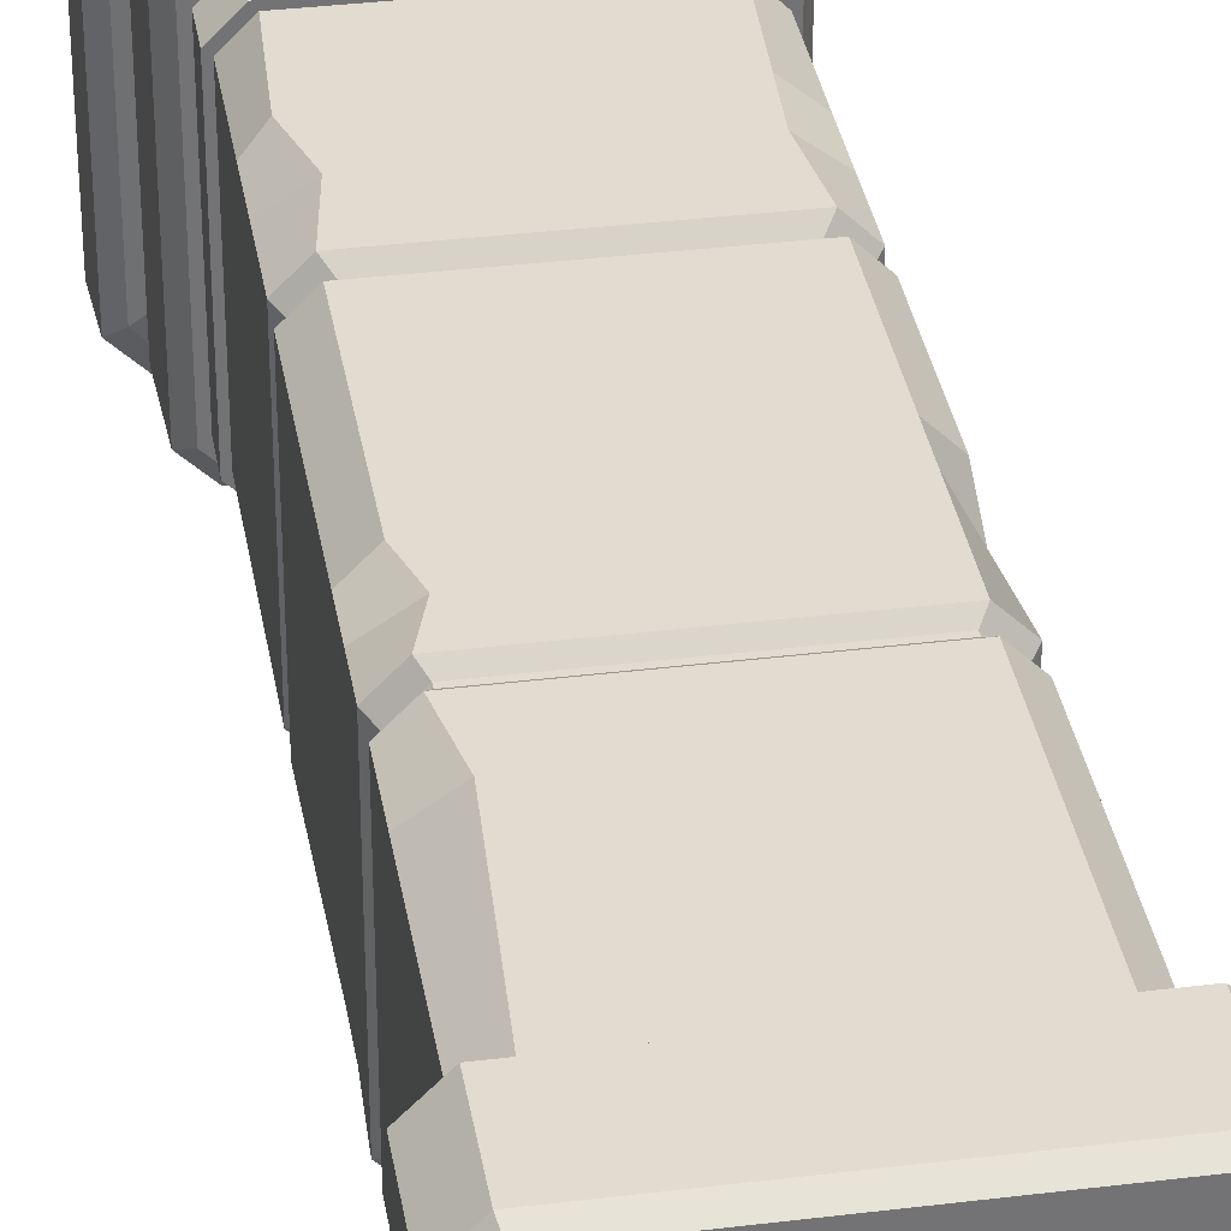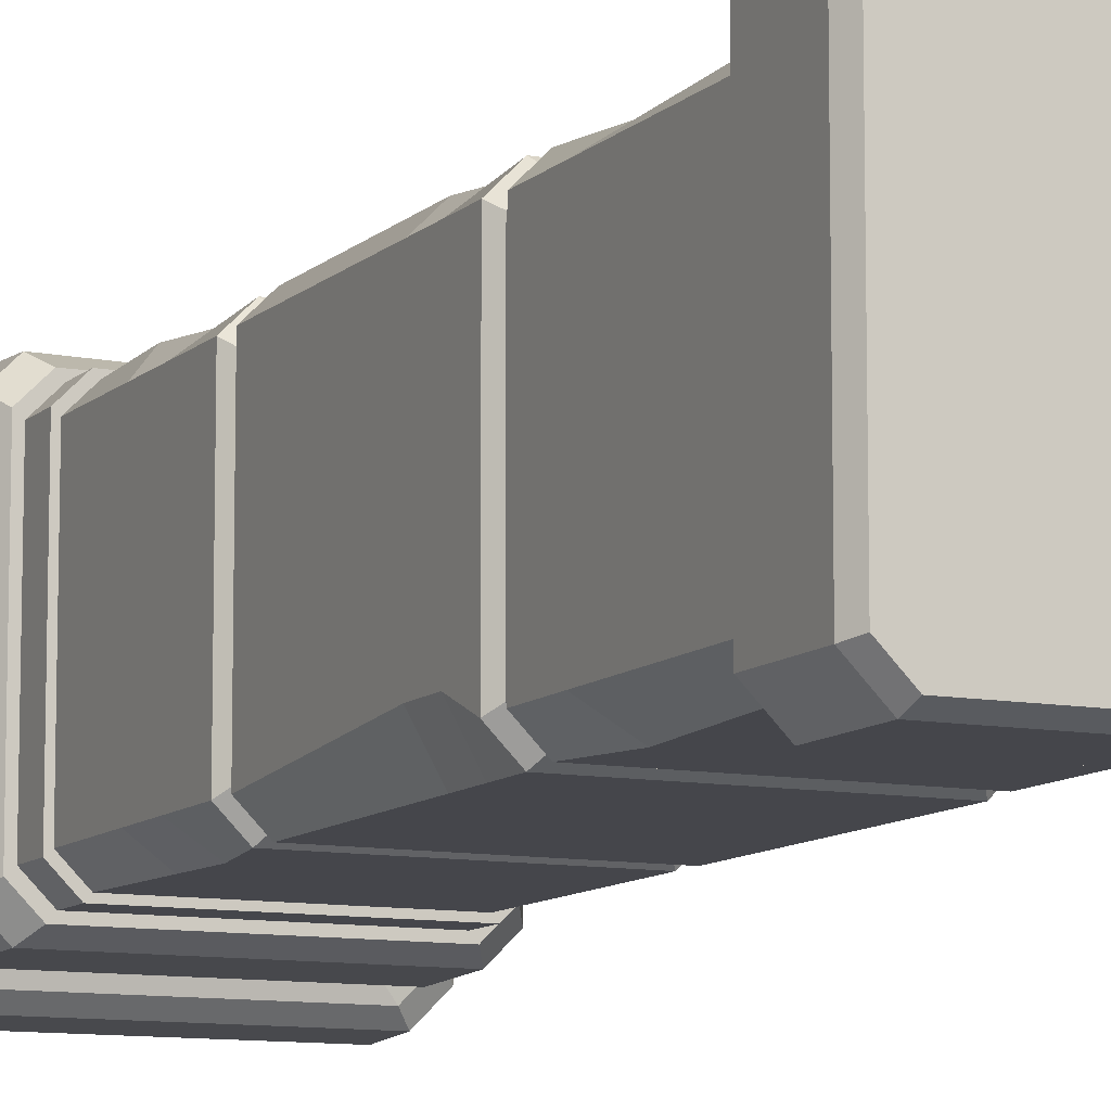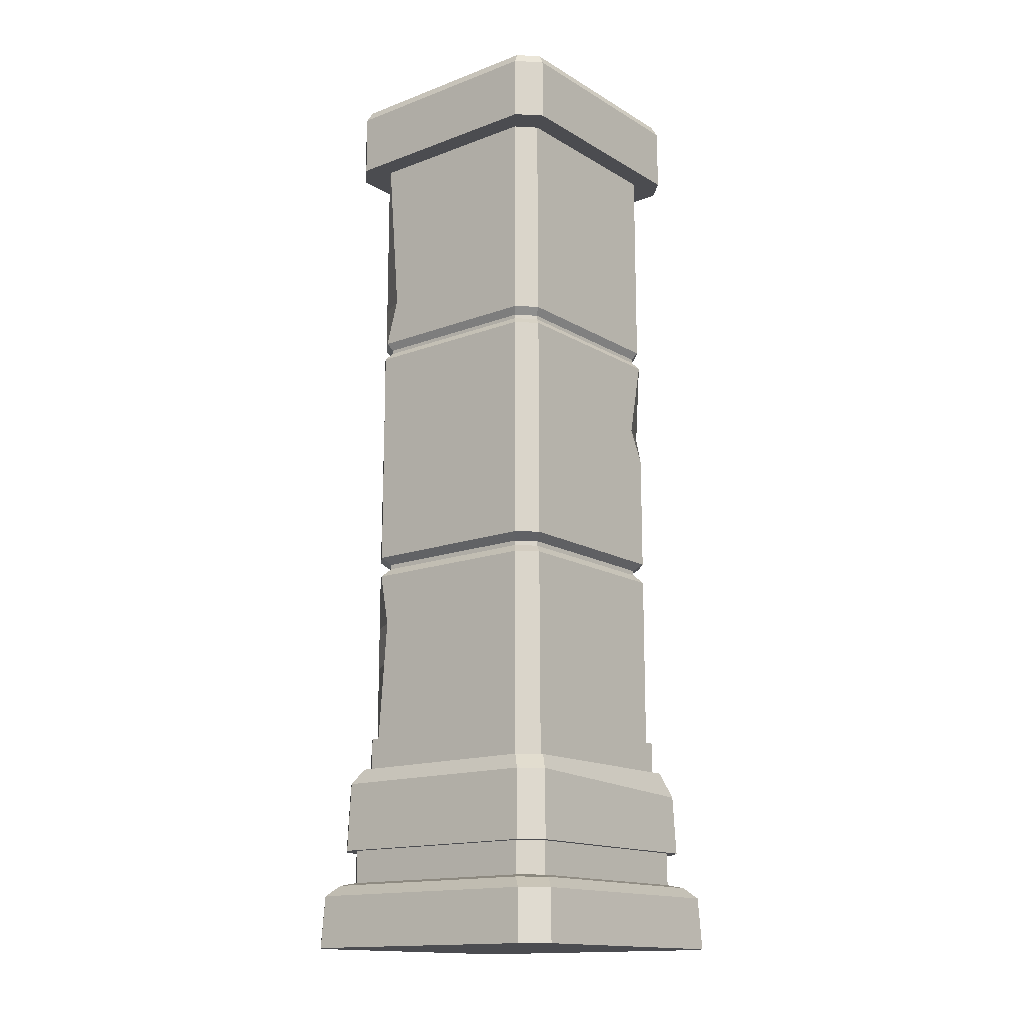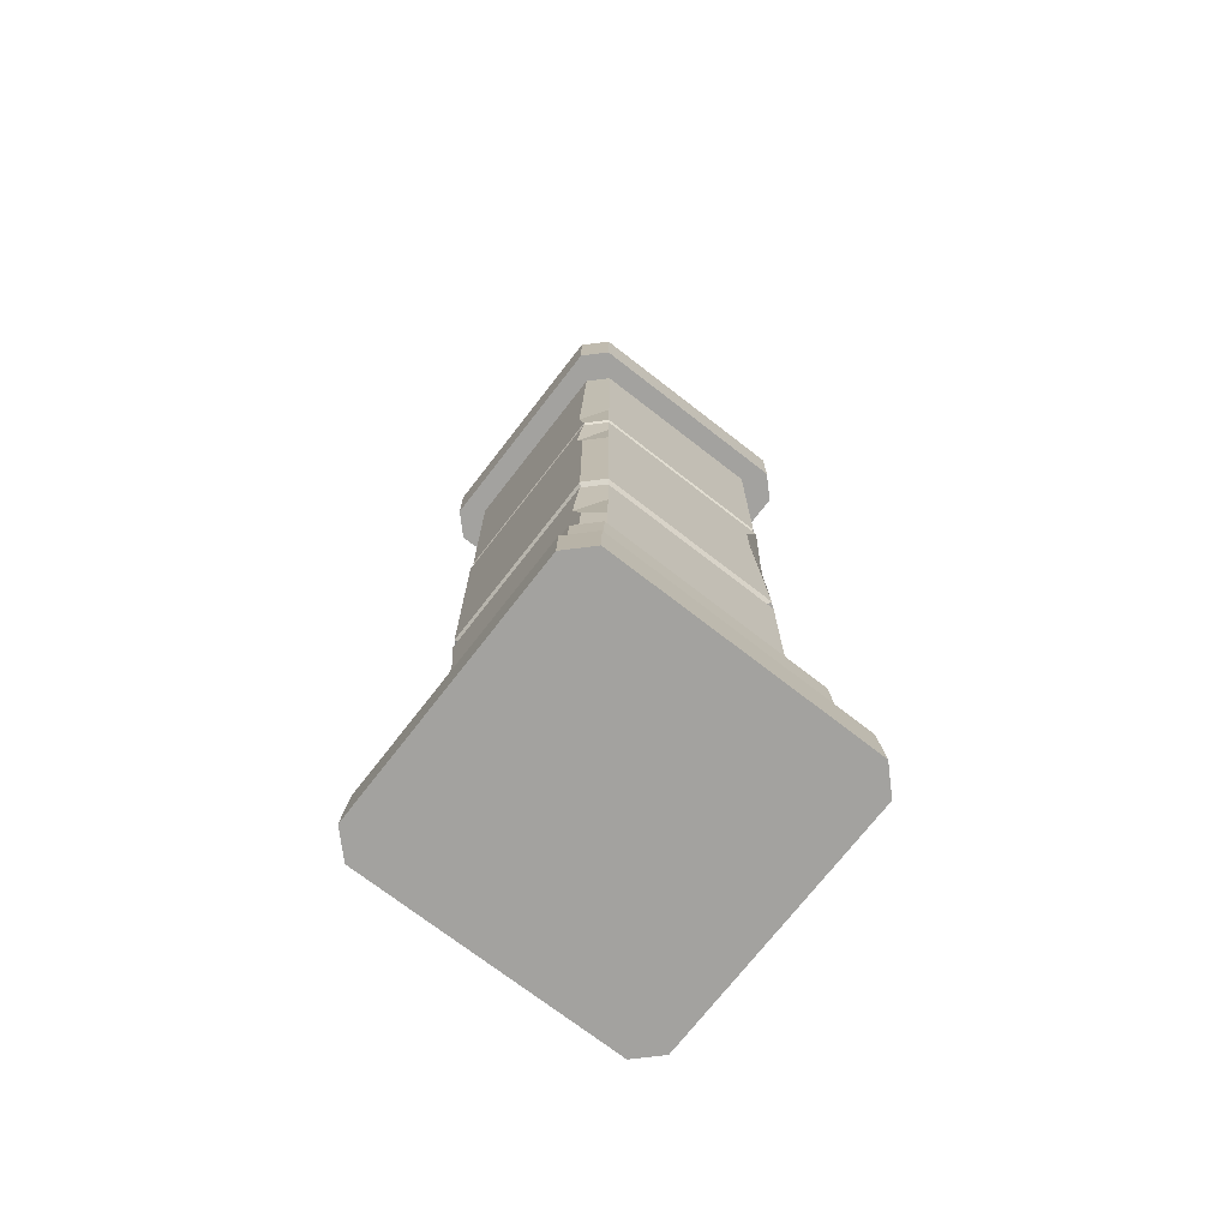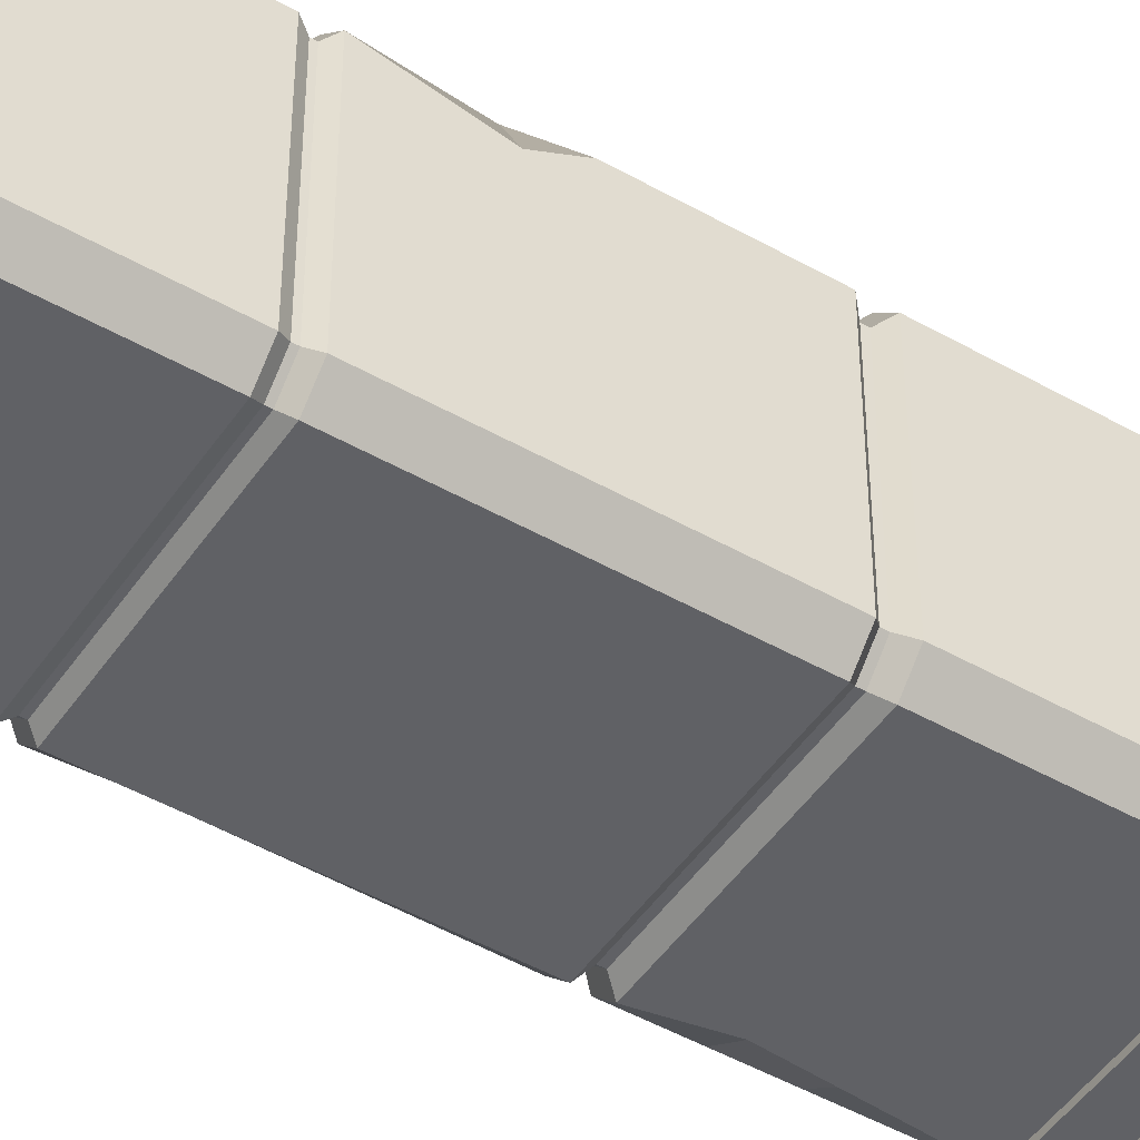
<metadata>
{"format":"obj","ext":"obj","renderer":"f3d","projection":"perspective","resolution":1024,"background":"white","views":[{"elev":34.5,"azim":170.6,"up":"+Z"},{"elev":-10.0,"azim":154.3,"up":"+Z"},{"elev":-15.2,"azim":-141.2,"up":"+Y"},{"elev":-72.5,"azim":52.2,"up":"+Y"},{"elev":-47.8,"azim":-122.6,"up":"+Z"}]}
</metadata>
<code>
o Column
v -0.5407 0.5089 -0.4538
v -0.5407 0.5089 0.4538
v 0.5407 0.5089 -0.4538
v 0.5407 0.5089 0.4538
v 0.4538 0.2906 0.5407
v 0.5407 0.2906 0.4538
v 0.5407 0.2906 -0.4538
v 0.4538 0.2906 -0.5407
v -0.4538 0.2906 -0.5407
v -0.5407 0.2906 -0.4538
v -0.5407 0.2906 0.4538
v -0.4538 0.2906 0.5407
v -0.5563 0.008336 0.6521
v -0.6521 0.008336 0.5563
v -0.6521 0.008336 -0.5563
v -0.5563 0.008336 -0.6521
v 0.6521 0.008336 0.5563
v 0.5563 0.008336 0.6521
v 0.5563 0.008336 -0.6521
v 0.6521 0.008336 -0.5563
v -0.5956 0.2774 0.4998
v -0.4998 0.2774 0.5956
v -0.6412 0.2318 0.5454
v -0.5454 0.2318 0.6412
v -0.4998 0.2774 -0.5956
v -0.5956 0.2774 -0.4998
v -0.5454 0.2318 -0.6412
v -0.6412 0.2318 -0.5454
v 0.4998 0.2774 0.5956
v 0.5956 0.2774 0.4998
v 0.5454 0.2318 0.6412
v 0.6412 0.2318 0.5454
v 0.5956 0.2774 -0.4998
v 0.4998 0.2774 -0.5956
v 0.6412 0.2318 -0.5454
v 0.5454 0.2318 -0.6412
v -0.4538 0.5089 0.5407
v 0.4538 0.5089 0.5407
v 0.4538 0.5089 -0.5407
v -0.4538 0.5089 -0.5407
v 0.4161 0.7952 0.4959
v 0.4959 0.7952 0.4161
v 0.4959 0.7952 -0.4161
v 0.4161 0.7952 -0.4959
v -0.4161 0.9337 0.4959
v 0.4161 0.9337 0.4959
v -0.4959 0.9337 -0.4161
v -0.4959 0.9337 0.4161
v 0.4959 0.9337 -0.4161
v 0.4959 0.9337 0.4161
v -0.4161 0.9337 -0.4959
v 0.4161 0.9337 -0.4959
v -0.4872 0.4319 0.5711
v -0.5711 0.4319 0.4872
v -0.5711 0.4319 -0.4872
v -0.4872 0.4319 -0.5711
v 0.5711 0.4319 0.4872
v 0.4872 0.4319 0.5711
v 0.4872 0.4319 -0.5711
v 0.5711 0.4319 -0.4872
v -0.5217 0.7952 0.4378
v -0.4378 0.7952 0.5217
v -0.5616 0.6853 0.4777
v -0.4777 0.6853 0.5616
v -0.4378 0.7952 -0.5217
v -0.5217 0.7952 -0.4378
v -0.4777 0.7293 -0.5616
v -0.5616 0.7293 -0.4777
v 0.4378 0.7952 0.5217
v 0.5217 0.7952 0.4378
v 0.4777 0.7293 0.5616
v 0.5616 0.7293 0.4777
v 0.5217 0.7952 -0.4378
v 0.4378 0.7952 -0.5217
v 0.5616 0.7293 -0.4777
v 0.4777 0.7293 -0.5616
v -0.4161 0.7952 -0.4959
v -0.4959 0.7952 -0.4161
v -0.4959 0.7952 0.4161
v -0.4161 0.7952 0.4959
v -0.3991 0.9337 0.4757
v -0.4757 0.9337 0.3991
v -0.4757 0.9337 -0.3991
v -0.3991 0.9337 -0.4757
v 0.3991 0.9337 -0.4757
v 0.4757 0.9337 -0.3991
v 0.4757 0.9337 0.3991
v 0.3991 0.9337 0.4757
v -0.3991 1.696 0.4757
v -0.4757 1.696 0.3991
v -0.4757 1.696 -0.3991
v -0.3991 1.696 -0.4757
v 0.3991 1.696 -0.4757
v 0.4757 1.696 -0.3991
v 0.4757 1.696 0.3991
v 0.3991 1.696 0.4757
v -0.3702 1.733 0.4411
v -0.4411 1.733 0.3702
v -0.4411 1.733 -0.3702
v -0.3702 1.733 -0.4411
v 0.3702 1.733 -0.4411
v 0.4411 1.733 -0.3702
v 0.4411 1.733 0.3702
v 0.3702 1.733 0.4411
v -0.3702 1.753 0.4411
v -0.4411 1.753 0.3702
v -0.4411 1.753 -0.3702
v -0.3702 1.753 -0.4411
v 0.3702 1.753 -0.4411
v 0.4411 1.753 -0.3702
v 0.4411 1.753 0.3702
v 0.3702 1.753 0.4411
v -0.3992 1.785 0.4757
v -0.4757 1.785 0.3992
v -0.4757 1.785 -0.3992
v -0.3992 1.785 -0.4757
v 0.3992 1.785 -0.4757
v 0.4757 1.785 -0.3992
v 0.4757 1.785 0.3992
v 0.3992 1.785 0.4757
v -0.3992 2.77 0.4757
v -0.4757 2.77 0.3992
v -0.4757 2.77 -0.3992
v -0.3992 2.77 -0.4757
v 0.3992 2.77 -0.4757
v 0.4757 2.77 -0.3992
v 0.4757 2.77 0.3992
v 0.3992 2.77 0.4757
v -0.3769 2.801 0.4491
v -0.4491 2.801 0.3769
v -0.4491 2.801 -0.3769
v -0.3769 2.801 -0.4491
v 0.3769 2.801 -0.4491
v 0.4491 2.801 -0.3769
v 0.4491 2.801 0.3769
v 0.3769 2.801 0.4491
v -0.3769 2.818 0.4491
v -0.4491 2.818 0.3769
v -0.4491 2.818 -0.3769
v -0.3769 2.818 -0.4491
v 0.3769 2.818 -0.4491
v 0.4491 2.818 -0.3769
v 0.4491 2.818 0.3769
v 0.3769 2.818 0.4491
v -0.3946 2.85 0.4702
v -0.4702 2.85 0.3946
v -0.4702 2.85 -0.3946
v -0.3946 2.85 -0.4702
v 0.3946 2.85 -0.4702
v 0.4702 2.85 -0.3946
v 0.4702 2.85 0.3946
v 0.3946 2.85 0.4702
v -0.3946 3.753 0.4702
v -0.4702 3.753 0.3946
v -0.4702 3.753 -0.3946
v -0.3946 3.753 -0.4702
v 0.3946 3.753 -0.4702
v 0.4702 3.753 -0.3946
v 0.4702 3.753 0.3946
v 0.3946 3.753 0.4702
v -0.4729 3.753 0.5636
v -0.5636 3.753 0.4729
v -0.5636 3.753 -0.4729
v -0.4729 3.753 -0.5636
v 0.4729 3.753 -0.5636
v 0.5636 3.753 -0.4729
v 0.5636 3.753 0.4729
v 0.4729 3.753 0.5636
v -0.4729 4.028 0.5636
v -0.4622 4.073 0.5376
v -0.5376 4.073 0.4622
v -0.5636 4.028 0.4729
v -0.5636 4.028 -0.4729
v -0.5376 4.073 -0.4622
v -0.4622 4.073 -0.5376
v -0.4729 4.028 -0.5636
v 0.4729 4.028 -0.5636
v 0.4622 4.073 -0.5376
v 0.5376 4.073 -0.4622
v 0.5636 4.028 -0.4729
v 0.5636 4.028 0.4729
v 0.5376 4.073 0.4622
v 0.4622 4.073 0.5376
v 0.4729 4.028 0.5636
v 0.4757 1.467 -0.3991
v 0.4757 1.467 0.3991
v 0.362 1.467 0.4757
v -0.37 1.452 0.4757
v 0.3568 1.467 -0.4757
v -0.4757 1.467 0.3991
v -0.3991 1.467 -0.4757
v -0.4757 1.467 -0.3991
v 0.4757 2.487 -0.3392
v 0.4757 2.487 0.3992
v 0.3992 2.487 0.4757
v -0.3992 2.293 0.4757
v 0.3992 2.487 -0.4757
v -0.4757 2.293 0.3992
v -0.3992 2.293 -0.4757
v -0.4757 2.293 -0.3992
v 0.4757 2.628 -0.3392
v 0.3553 2.628 0.4757
v 0.3992 2.628 -0.4757
v -0.3992 2.435 -0.4757
v 0.4757 2.628 0.3992
v -0.3992 2.435 0.4757
v -0.4757 2.435 0.3263
v -0.4757 2.435 -0.3992
v 0.4702 3.054 -0.3946
v 0.4702 3.054 0.3946
v 0.3553 3.054 0.4702
v -0.3946 3.054 0.4702
v 0.3367 3.054 -0.4702
v -0.4702 3.054 0.3946
v -0.3946 3.054 -0.4702
v -0.4702 3.054 -0.3946
v 0.4757 1.275 0.3991
v -0.3805 1.266 0.4757
v -0.4757 1.275 0.3991
v -0.4757 1.275 -0.3991
v 0.4757 1.275 -0.3991
v 0.4174 1.275 0.4757
v 0.372 1.275 -0.4757
v -0.3991 1.275 -0.4757
f 34 27 25
f 22 31 29
f 27 19 16
f 31 13 18
f 35 17 20
f 30 7 6
f 30 35 33
f 8 3 7
f 26 23 21
f 23 15 14
f 22 23 24
f 27 26 25
f 35 34 33
f 31 30 29
f 32 18 17
f 14 24 23
f 16 28 27
f 20 36 35
f 20 18 14
f 22 5 12
f 30 5 29
f 34 7 33
f 34 9 8
f 26 11 10
f 26 9 25
f 22 11 21
f 1 37 4
f 5 37 12
f 11 1 10
f 7 4 6
f 9 39 8
f 10 40 9
f 6 38 5
f 12 2 11
f 74 67 65
f 69 64 71
f 56 76 59
f 58 64 53
f 60 72 57
f 79 47 78
f 70 75 73
f 42 46 41
f 66 63 61
f 63 55 54
f 62 63 64
f 67 66 65
f 75 74 73
f 71 70 69
f 72 58 57
f 54 64 63
f 56 68 67
f 60 76 75
f 60 58 54
f 78 51 77
f 77 52 44
f 41 45 80
f 44 49 43
f 80 48 79
f 47 84 51
f 73 42 70
f 69 80 62
f 61 80 79
f 65 78 77
f 61 78 66
f 65 44 74
f 73 44 43
f 69 42 41
f 43 50 42
f 185 95 186
f 51 85 52
f 46 81 45
f 52 86 49
f 45 82 48
f 49 87 50
f 48 83 47
f 50 88 46
f 91 100 92
f 187 89 188
f 185 93 94
f 190 89 90
f 189 92 93
f 190 91 192
f 186 96 187
f 192 92 191
f 100 109 101
f 94 103 95
f 96 97 89
f 93 102 94
f 89 98 90
f 92 101 93
f 90 99 91
f 95 104 96
f 109 118 110
f 98 107 99
f 103 112 104
f 99 108 100
f 102 111 103
f 104 105 97
f 101 110 102
f 97 106 98
f 201 127 205
f 105 114 106
f 108 117 109
f 106 115 107
f 111 120 112
f 107 116 108
f 110 119 111
f 112 113 105
f 127 136 128
f 202 121 206
f 203 126 201
f 206 122 207
f 203 124 125
f 207 123 208
f 205 128 202
f 208 124 204
f 132 141 133
f 123 132 124
f 126 135 127
f 128 129 121
f 125 134 126
f 121 130 122
f 124 133 125
f 122 131 123
f 144 145 137
f 130 139 131
f 135 144 136
f 131 140 132
f 134 143 135
f 136 137 129
f 133 142 134
f 129 138 130
f 209 159 210
f 141 150 142
f 137 146 138
f 140 149 141
f 138 147 139
f 143 152 144
f 139 148 140
f 142 151 143
f 154 163 155
f 211 153 212
f 209 157 158
f 212 154 214
f 213 156 157
f 214 155 216
f 210 160 211
f 216 156 215
f 162 173 163
f 159 168 160
f 155 164 156
f 158 167 159
f 160 161 153
f 157 166 158
f 153 162 154
f 156 165 157
f 168 169 161
f 165 180 166
f 163 176 164
f 164 177 165
f 167 184 168
f 161 172 162
f 166 181 167
f 171 169 170
f 175 173 174
f 179 177 178
f 183 181 182
f 170 184 183
f 174 172 171
f 180 182 181
f 176 178 177
f 179 175 171
f 220 191 224
f 222 186 187
f 219 192 220
f 224 189 223
f 219 188 190
f 223 185 221
f 218 187 188
f 221 186 217
f 115 199 116
f 119 195 120
f 114 200 115
f 117 199 197
f 113 198 114
f 118 197 193
f 120 196 113
f 119 193 194
f 200 204 199
f 195 205 202
f 200 207 208
f 197 204 203
f 198 206 207
f 197 201 193
f 195 206 196
f 193 205 194
f 147 215 148
f 152 210 211
f 146 216 147
f 148 213 149
f 145 214 146
f 149 209 150
f 145 211 212
f 150 210 151
f 86 217 87
f 88 218 81
f 85 221 86
f 82 218 219
f 84 223 85
f 82 220 83
f 87 222 88
f 83 224 84
f 34 36 27
f 22 24 31
f 27 36 19
f 31 24 13
f 35 32 17
f 30 33 7
f 30 32 35
f 8 39 3
f 26 28 23
f 23 28 15
f 22 21 23
f 27 28 26
f 35 36 34
f 31 32 30
f 32 31 18
f 14 13 24
f 16 15 28
f 20 19 36
f 14 15 16
f 16 19 20
f 20 17 18
f 18 13 14
f 14 16 20
f 22 29 5
f 30 6 5
f 34 8 7
f 34 25 9
f 26 21 11
f 26 10 9
f 22 12 11
f 4 3 39
f 39 40 1
f 1 2 37
f 37 38 4
f 4 39 1
f 5 38 37
f 11 2 1
f 7 3 4
f 9 40 39
f 10 1 40
f 6 4 38
f 12 37 2
f 74 76 67
f 69 62 64
f 56 67 76
f 58 71 64
f 60 75 72
f 79 48 47
f 70 72 75
f 42 50 46
f 66 68 63
f 63 68 55
f 62 61 63
f 67 68 66
f 75 76 74
f 71 72 70
f 72 71 58
f 54 53 64
f 56 55 68
f 60 59 76
f 54 55 56
f 56 59 60
f 60 57 58
f 58 53 54
f 54 56 60
f 78 47 51
f 77 51 52
f 41 46 45
f 44 52 49
f 80 45 48
f 47 83 84
f 73 43 42
f 69 41 80
f 61 62 80
f 65 66 78
f 61 79 78
f 65 77 44
f 73 74 44
f 69 70 42
f 43 49 50
f 185 94 95
f 51 84 85
f 46 88 81
f 52 85 86
f 45 81 82
f 49 86 87
f 48 82 83
f 50 87 88
f 91 99 100
f 187 96 89
f 185 189 93
f 190 188 89
f 189 191 92
f 190 90 91
f 186 95 96
f 192 91 92
f 100 108 109
f 94 102 103
f 96 104 97
f 93 101 102
f 89 97 98
f 92 100 101
f 90 98 99
f 95 103 104
f 109 117 118
f 98 106 107
f 103 111 112
f 99 107 108
f 102 110 111
f 104 112 105
f 101 109 110
f 97 105 106
f 201 126 127
f 105 113 114
f 108 116 117
f 106 114 115
f 111 119 120
f 107 115 116
f 110 118 119
f 112 120 113
f 127 135 136
f 202 128 121
f 203 125 126
f 206 121 122
f 203 204 124
f 207 122 123
f 205 127 128
f 208 123 124
f 132 140 141
f 123 131 132
f 126 134 135
f 128 136 129
f 125 133 134
f 121 129 130
f 124 132 133
f 122 130 131
f 144 152 145
f 130 138 139
f 135 143 144
f 131 139 140
f 134 142 143
f 136 144 137
f 133 141 142
f 129 137 138
f 209 158 159
f 141 149 150
f 137 145 146
f 140 148 149
f 138 146 147
f 143 151 152
f 139 147 148
f 142 150 151
f 154 162 163
f 211 160 153
f 209 213 157
f 212 153 154
f 213 215 156
f 214 154 155
f 210 159 160
f 216 155 156
f 162 172 173
f 159 167 168
f 155 163 164
f 158 166 167
f 160 168 161
f 157 165 166
f 153 161 162
f 156 164 165
f 168 184 169
f 165 177 180
f 163 173 176
f 164 176 177
f 167 181 184
f 161 169 172
f 166 180 181
f 171 172 169
f 175 176 173
f 179 180 177
f 183 184 181
f 170 169 184
f 174 173 172
f 180 179 182
f 176 175 178
f 171 170 183
f 183 182 179
f 179 178 175
f 175 174 171
f 171 183 179
f 220 192 191
f 222 217 186
f 219 190 192
f 224 191 189
f 219 218 188
f 223 189 185
f 218 222 187
f 221 185 186
f 115 200 199
f 119 194 195
f 114 198 200
f 117 116 199
f 113 196 198
f 118 117 197
f 120 195 196
f 119 118 193
f 200 208 204
f 195 194 205
f 200 198 207
f 197 199 204
f 198 196 206
f 197 203 201
f 195 202 206
f 193 201 205
f 147 216 215
f 152 151 210
f 146 214 216
f 148 215 213
f 145 212 214
f 149 213 209
f 145 152 211
f 150 209 210
f 86 221 217
f 88 222 218
f 85 223 221
f 82 81 218
f 84 224 223
f 82 219 220
f 87 217 222
f 83 220 224

</code>
